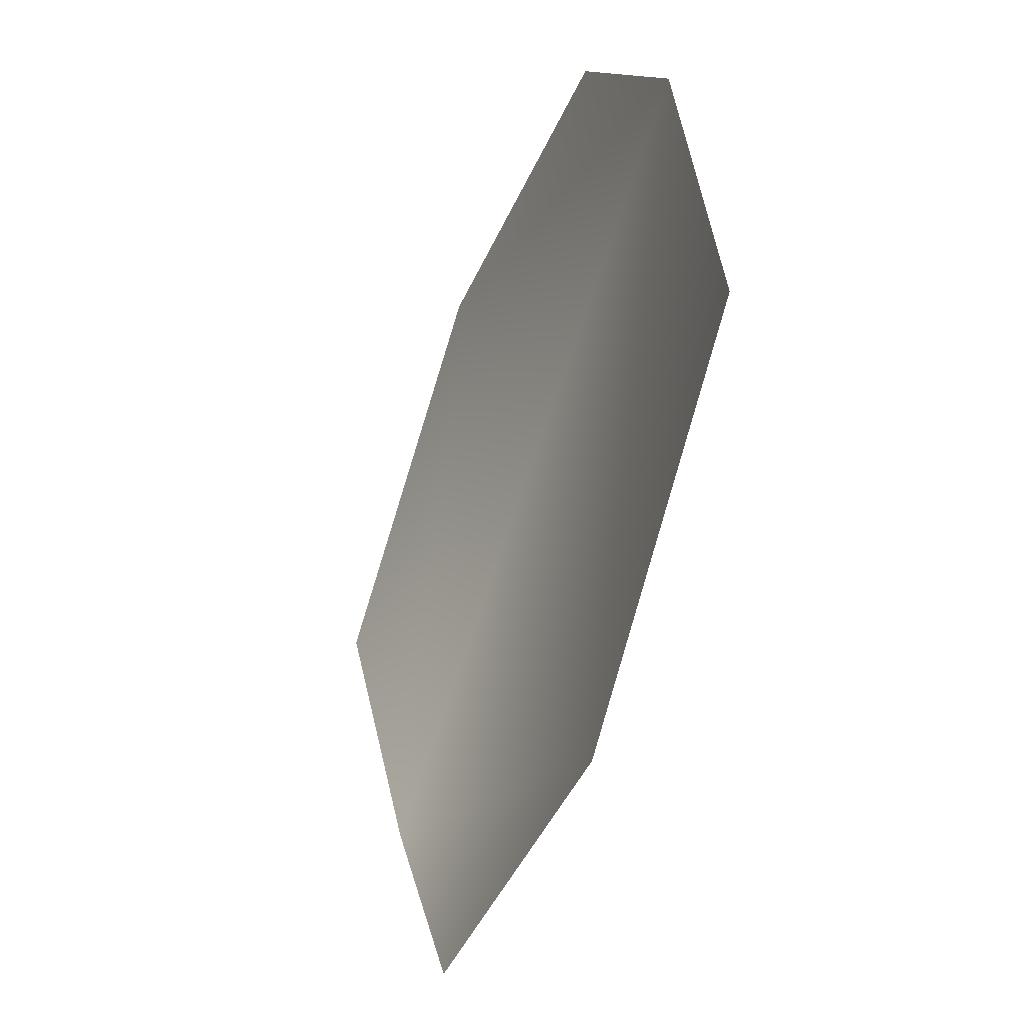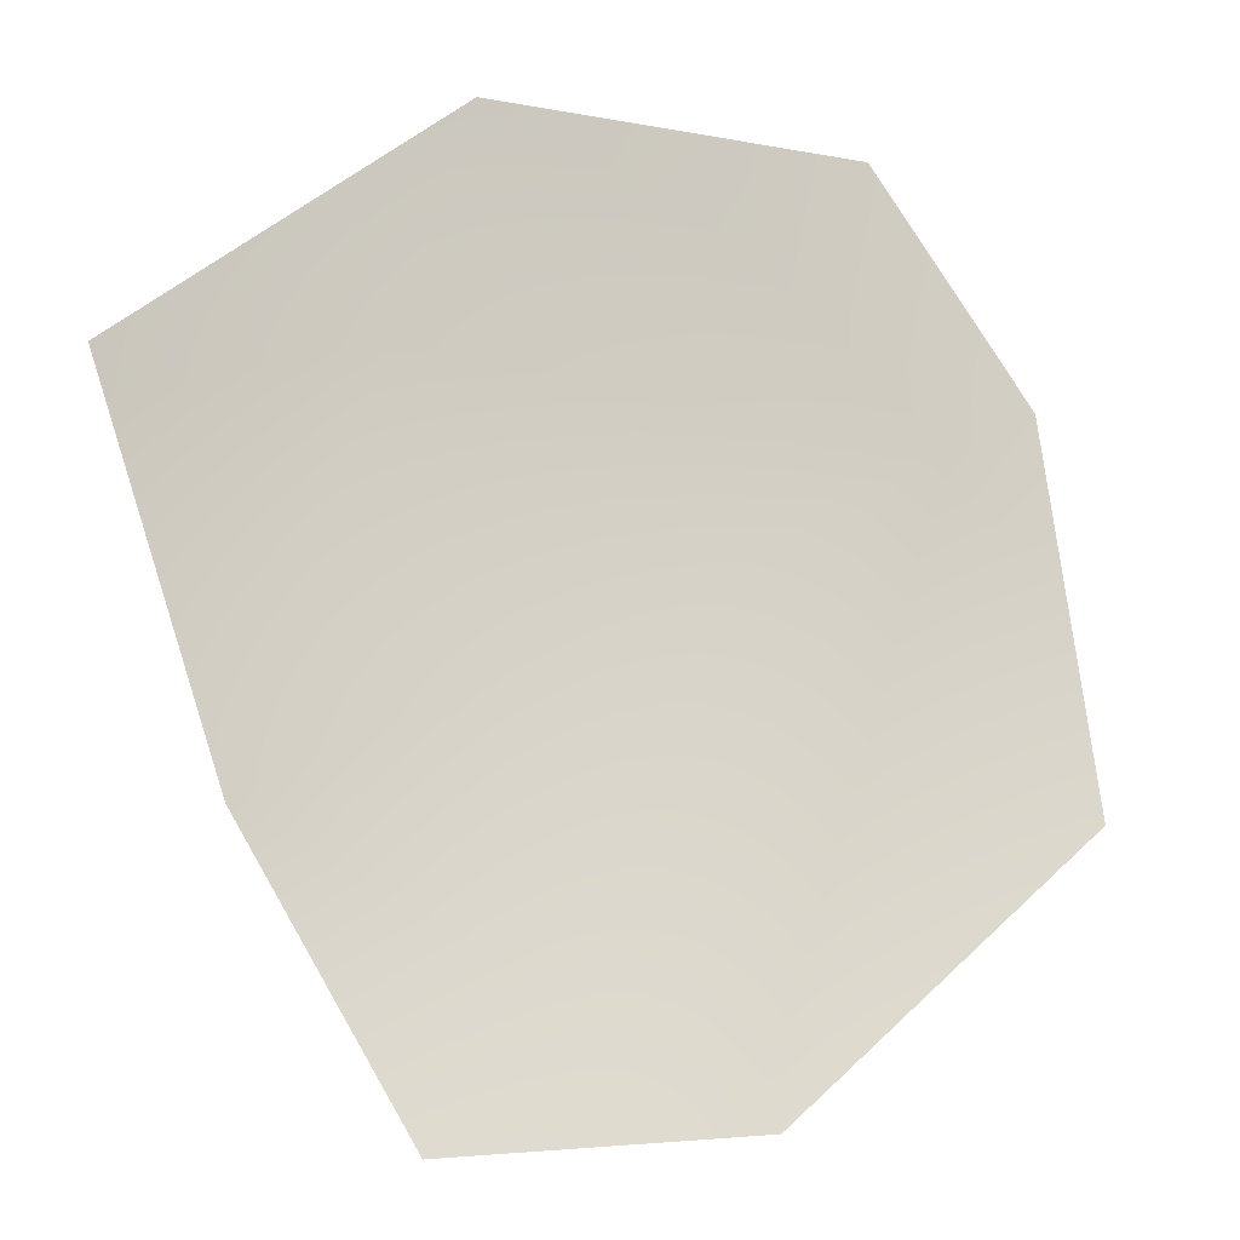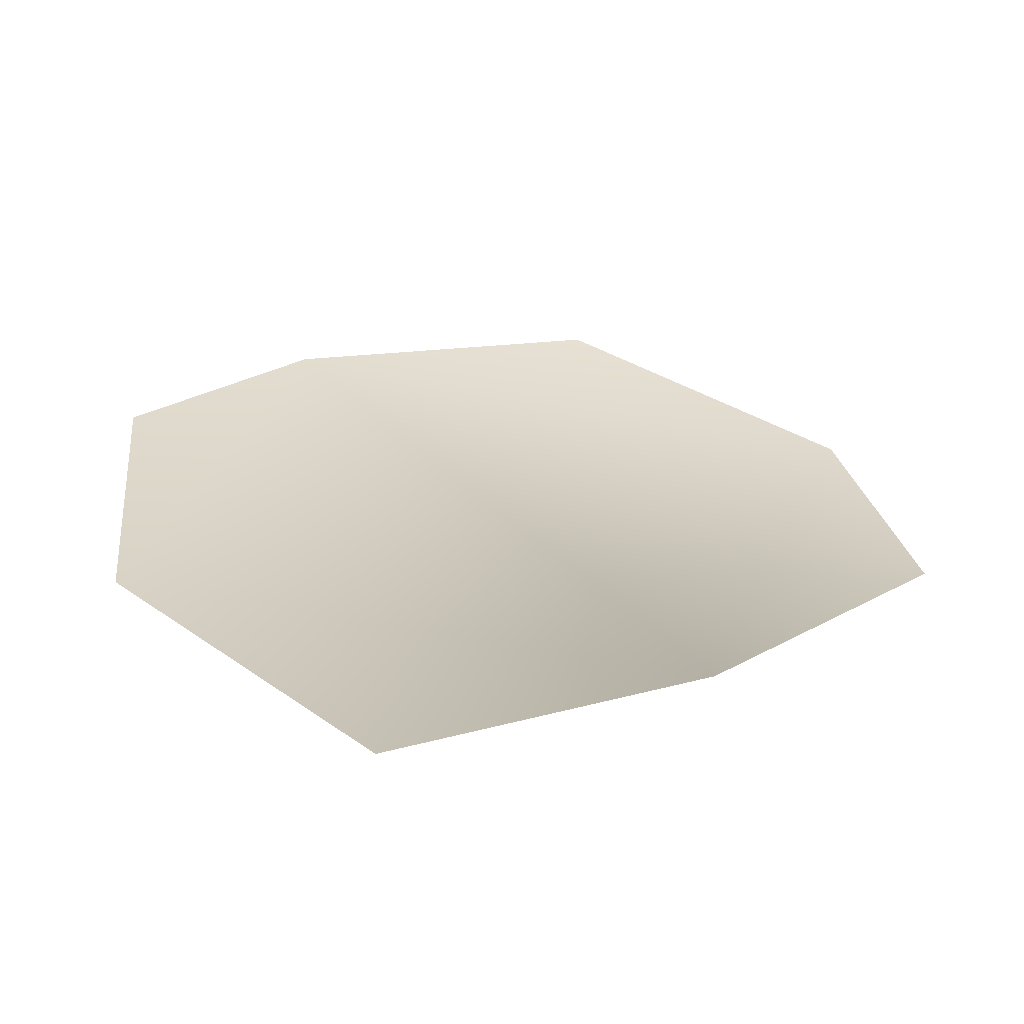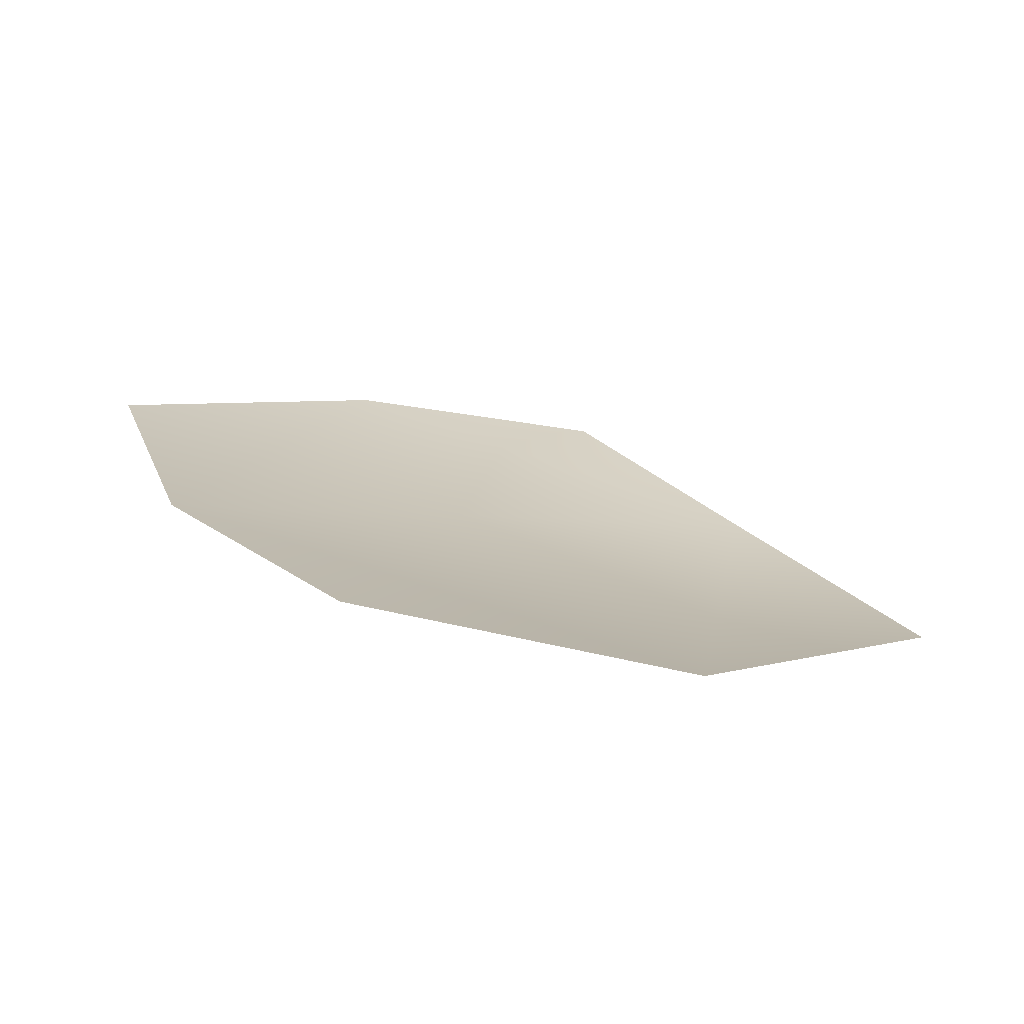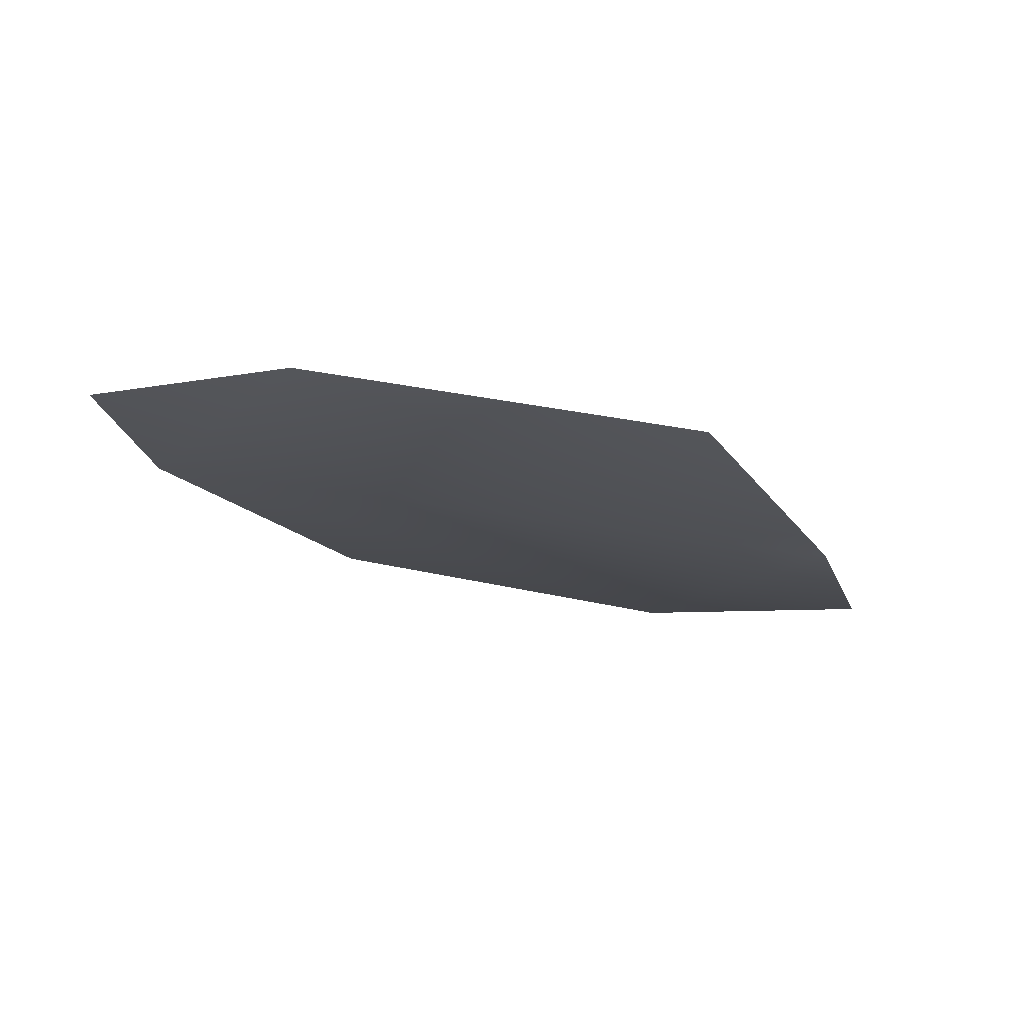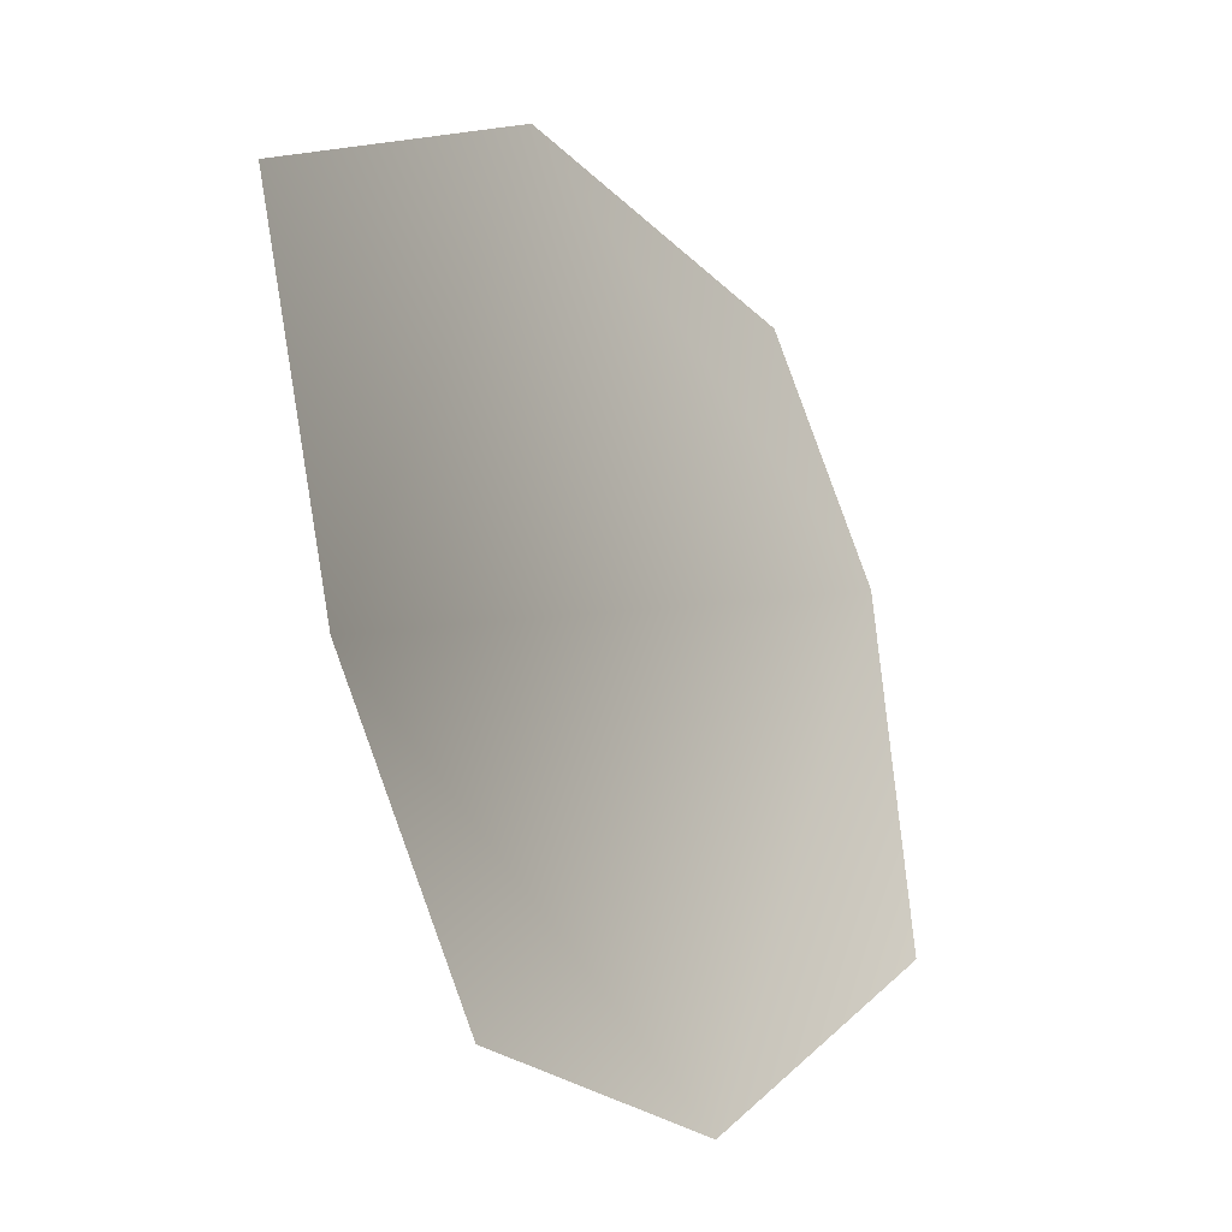
<metadata>
{"format":"obj","ext":"obj","renderer":"f3d","projection":"perspective","resolution":1024,"background":"white","views":[{"elev":-43.9,"azim":-127.4,"up":"+Z"},{"elev":-15.7,"azim":145.5,"up":"+Z"},{"elev":17.0,"azim":83.4,"up":"+Y"},{"elev":18.8,"azim":-7.3,"up":"+Y"},{"elev":-23.2,"azim":44.1,"up":"+Y"},{"elev":-32.9,"azim":113.8,"up":"+Z"}]}
</metadata>
<code>
g HoleCap105
v -3995 -698.8 -1.132e+04
v -4106 -669.4 -1.132e+04
v -4156 -659.6 -1.139e+04
v -4175 -658.3 -1.15e+04
v -4082 -684 -1.159e+04
v -3987 -704.1 -1.16e+04
v -3939 -720 -1.152e+04
v -3899 -724.4 -1.14e+04
f 2 3 1
f 7 1 3
f 1 7 8
f 5 3 4
f 3 5 7
f 6 7 5

</code>
